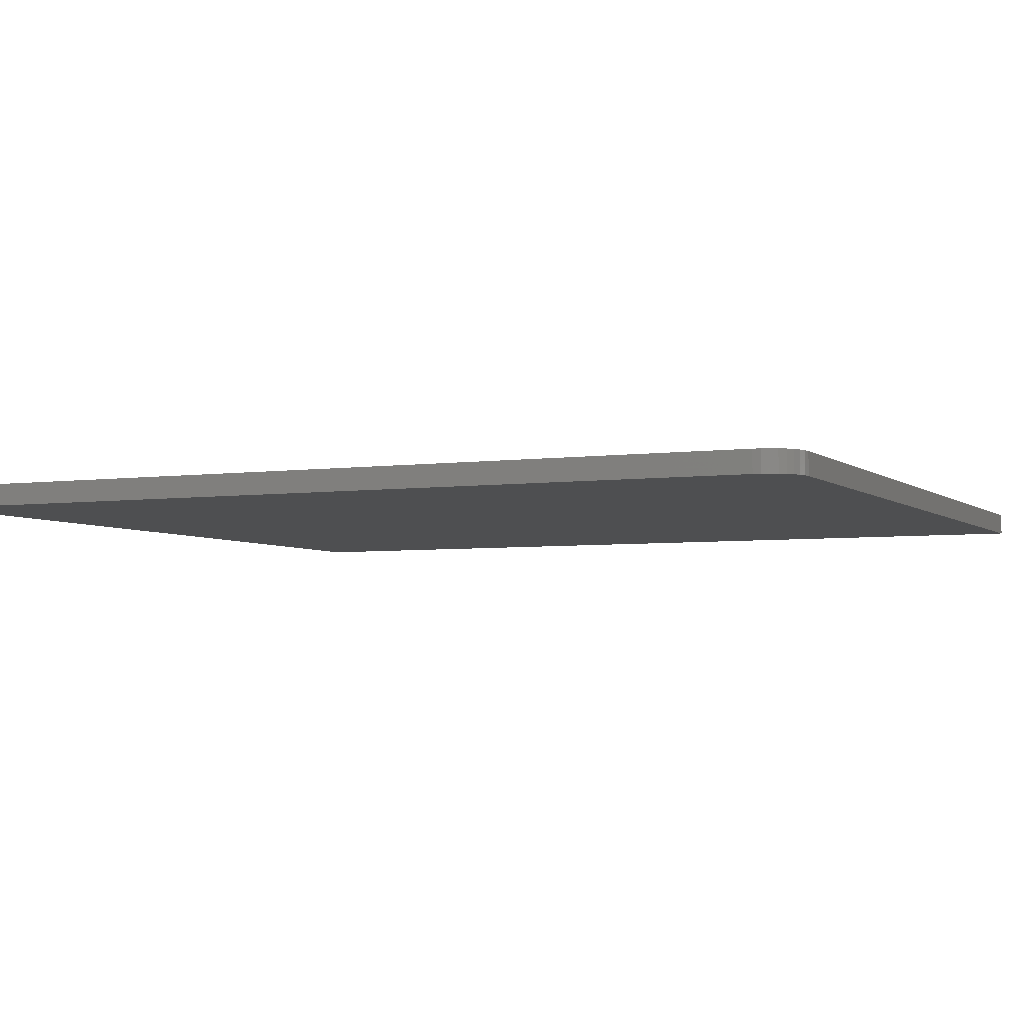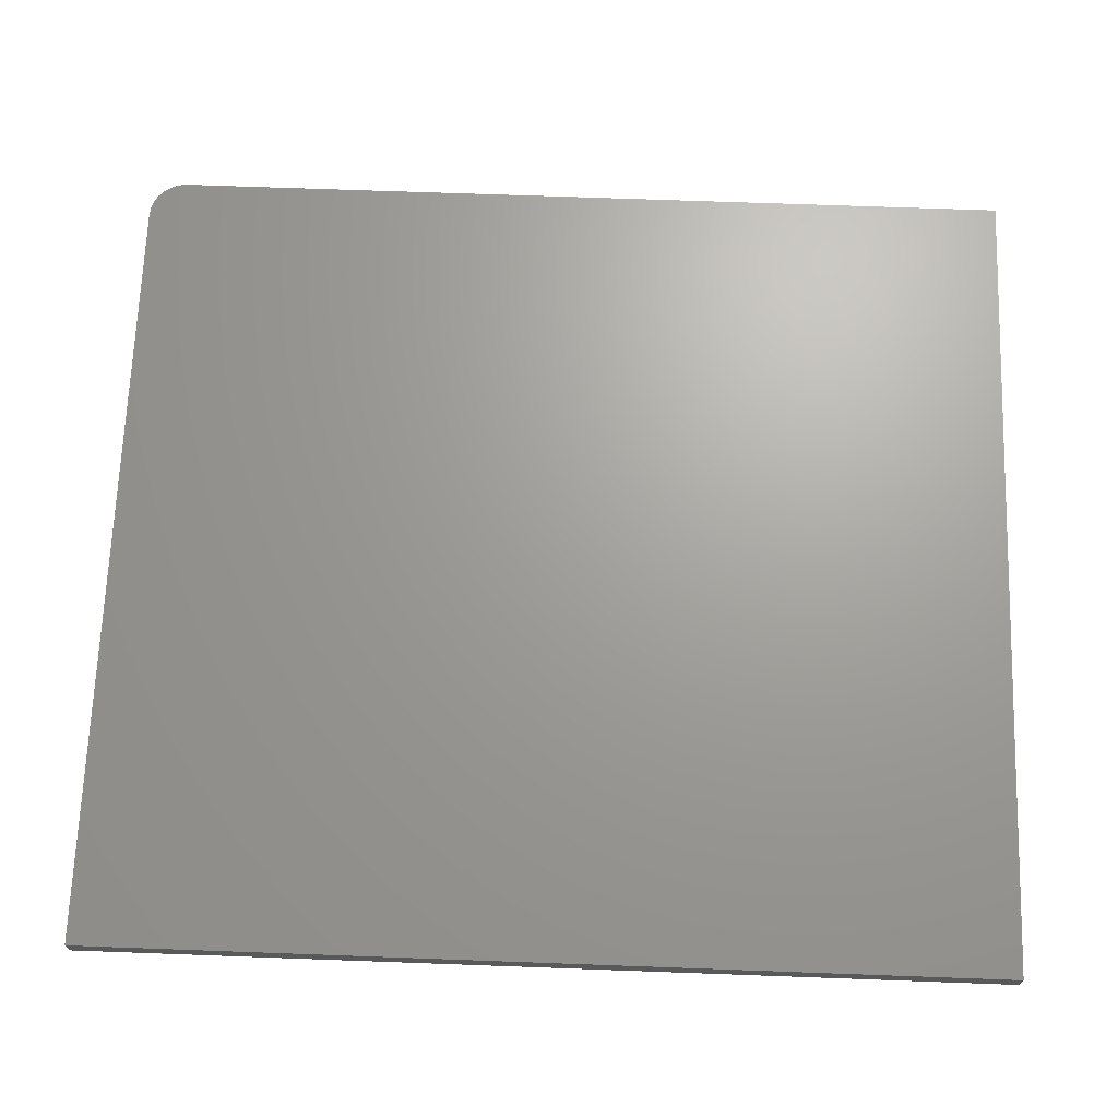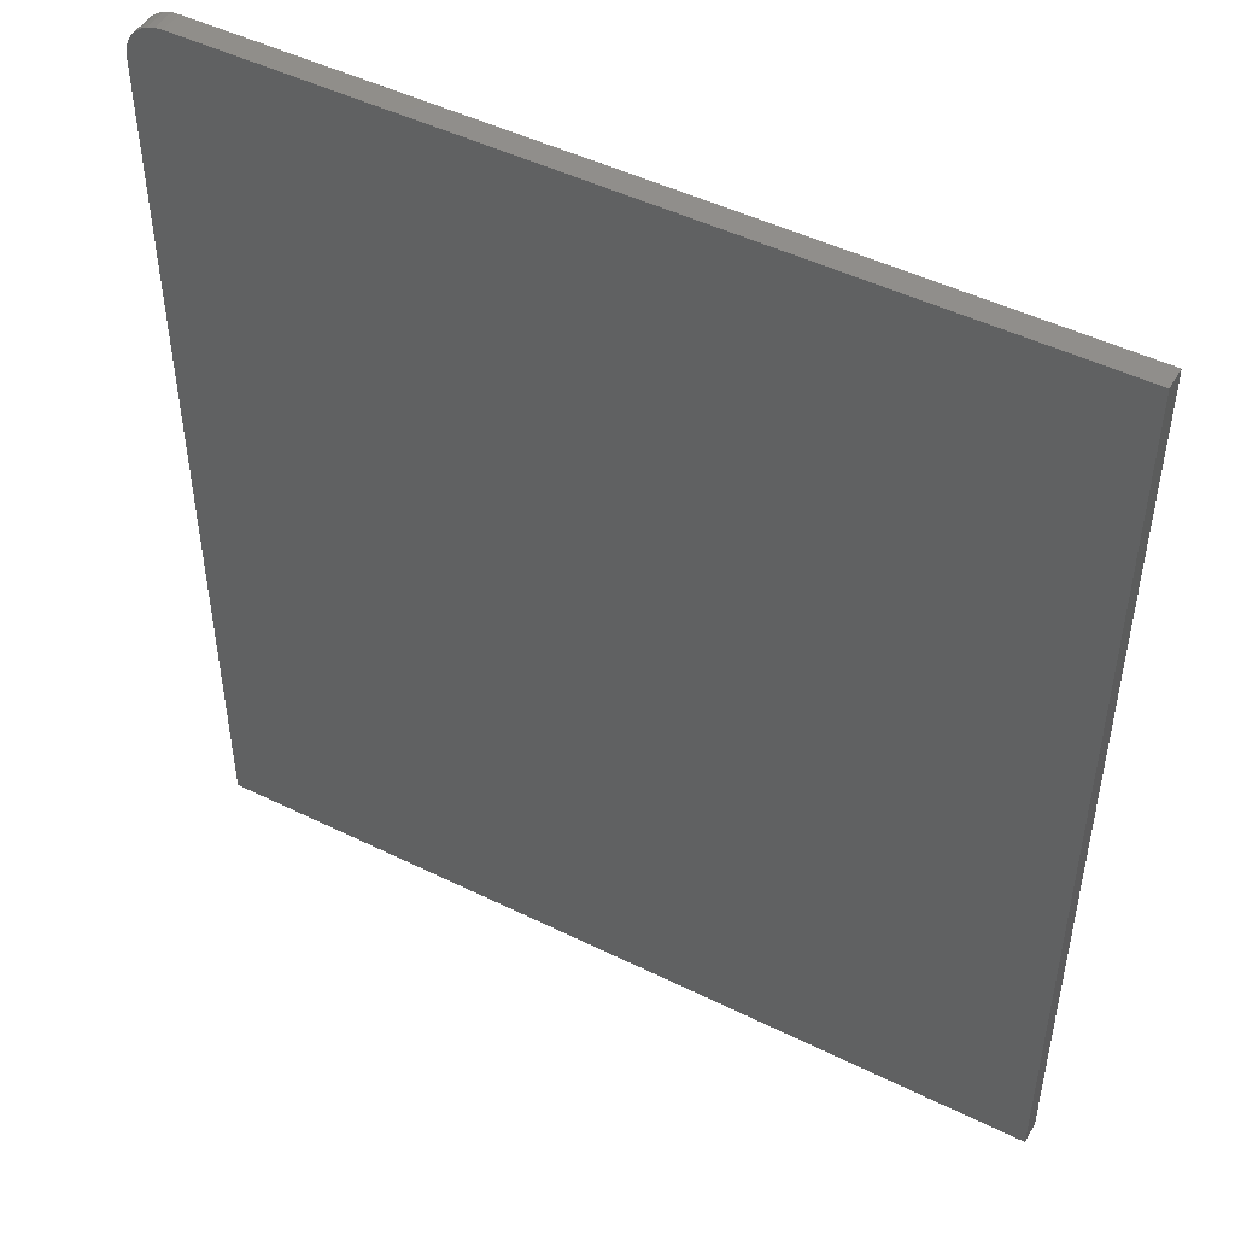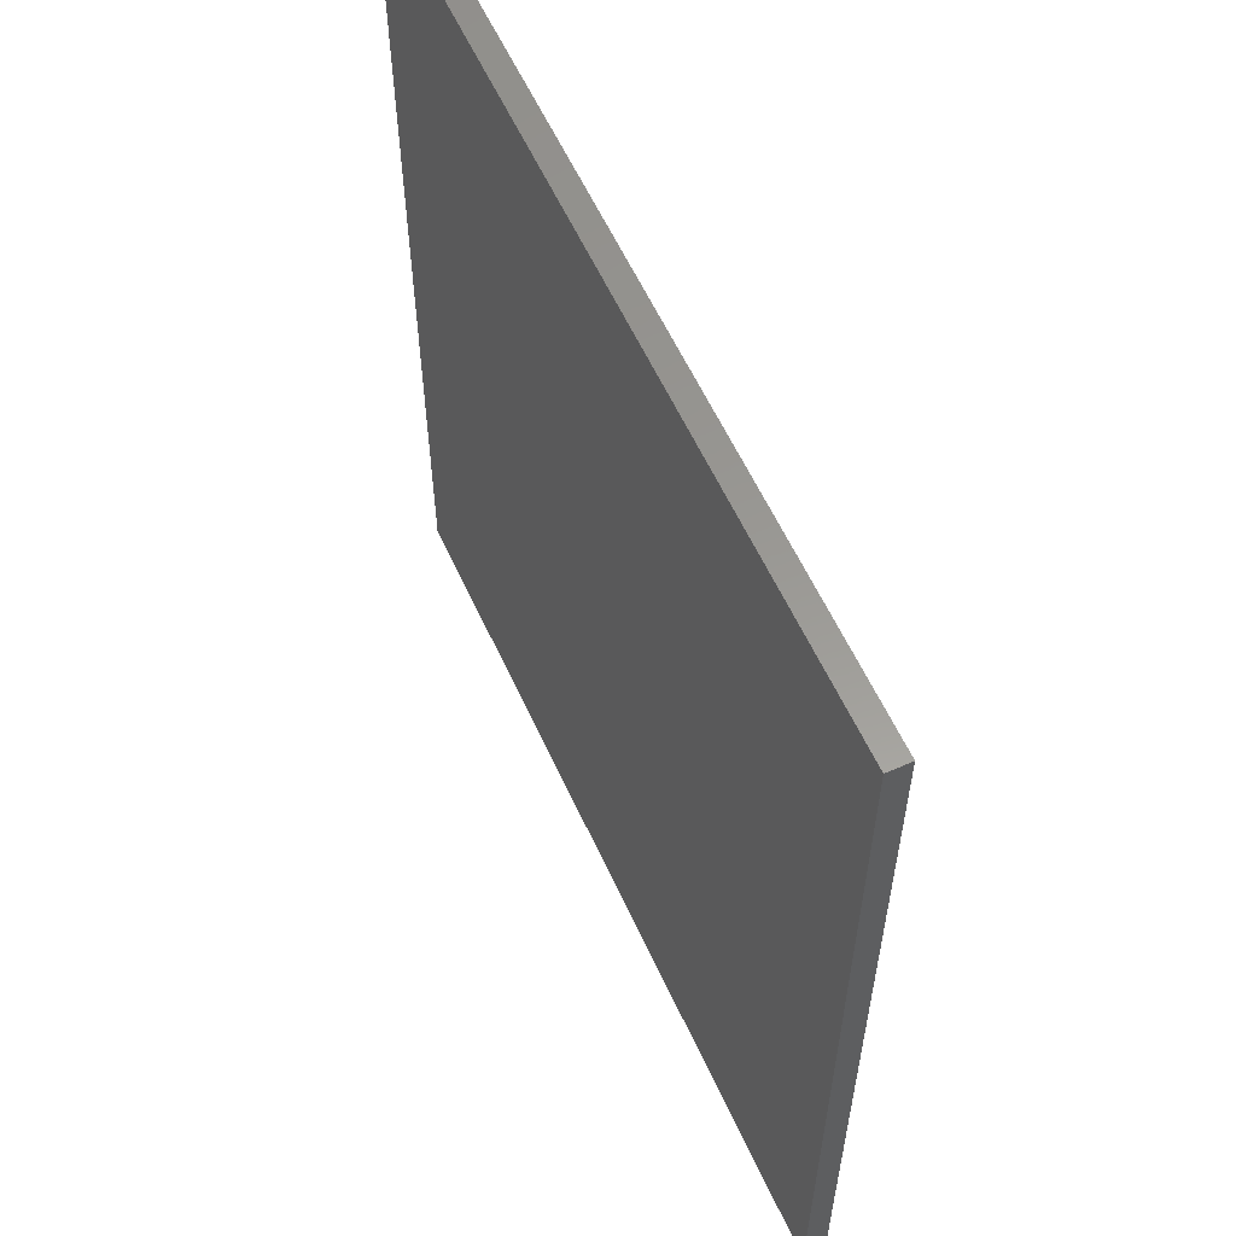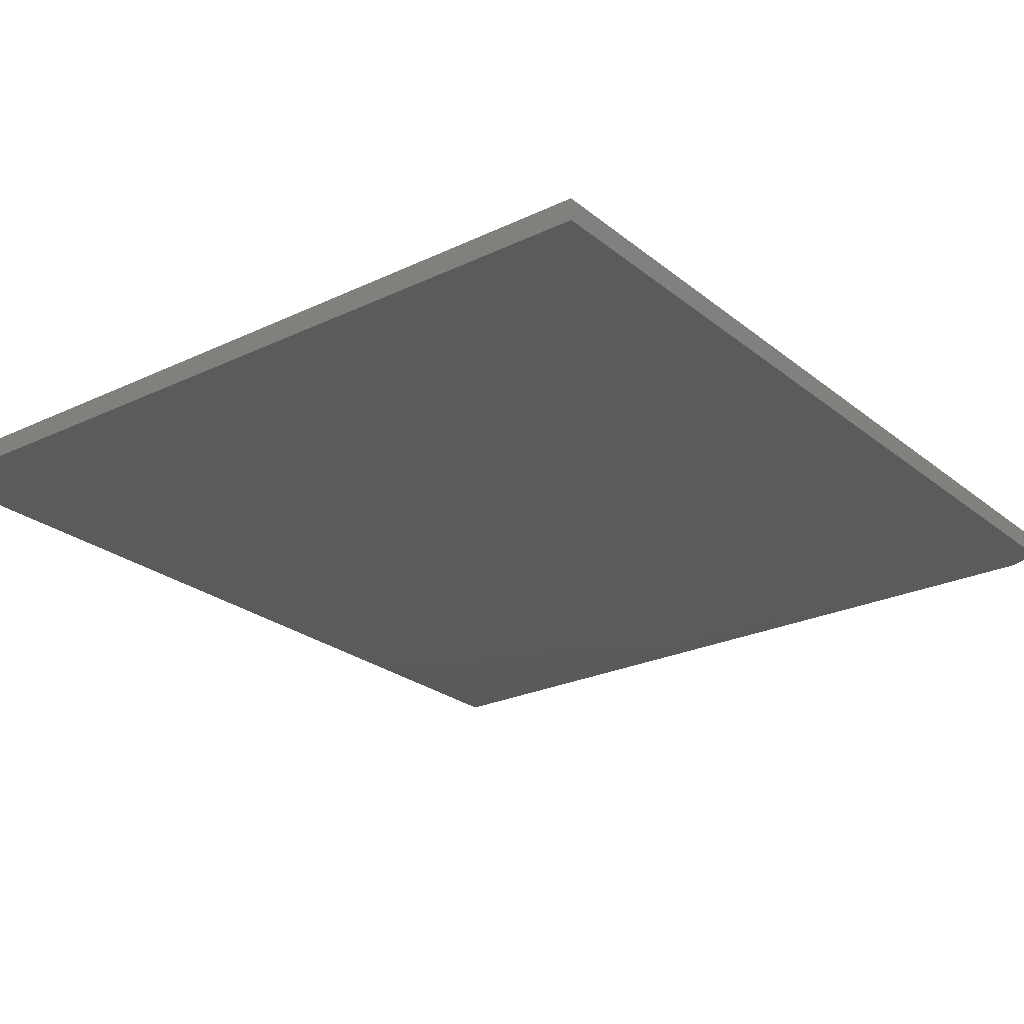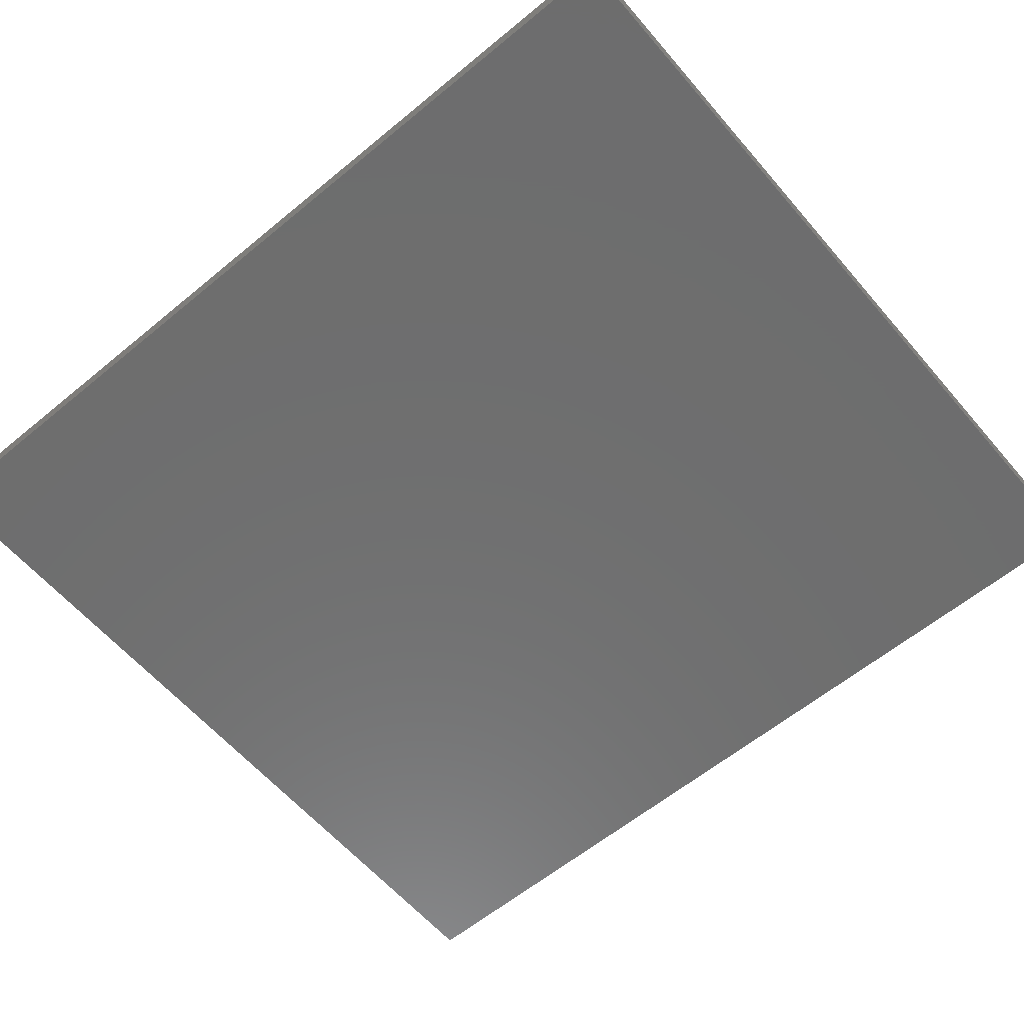
<metadata>
{"format":"stl","ext":"stl","renderer":"f3d","projection":"perspective","resolution":1024,"background":"white","views":[{"elev":-4.5,"azim":-65.4,"up":"+Y"},{"elev":68.3,"azim":92.1,"up":"+Y"},{"elev":47.8,"azim":29.0,"up":"+Z"},{"elev":59.1,"azim":65.5,"up":"+Z"},{"elev":-24.8,"azim":-142.2,"up":"+Y"},{"elev":-60.0,"azim":-49.7,"up":"+Y"}]}
</metadata>
<code>
# stl→obj: 24 verts, 44 faces
v 0.4448 -0.01562 0.5859
v -0.6953 -0.01562 0.5859
v -0.706 -0.01562 0.5849
v -0.7162 -0.01562 0.5818
v -0.7257 -0.01562 0.5767
v -0.734 -0.01562 0.5699
v -0.7408 -0.01562 0.5616
v -0.7458 -0.01562 0.5522
v -0.7489 -0.01562 0.5419
v -0.75 -0.01562 0.5312
v -0.75 -0.01562 -0.7188
v 0.4448 -0.01562 -0.7188
v 0.4448 0.01562 0.5859
v 0.4448 0.01562 -0.7188
v -0.75 0.01562 -0.7188
v -0.75 0.01562 0.5312
v -0.7489 0.01562 0.5419
v -0.7458 0.01562 0.5522
v -0.7408 0.01562 0.5616
v -0.734 0.01562 0.5699
v -0.7257 0.01562 0.5767
v -0.7162 0.01562 0.5818
v -0.706 0.01562 0.5849
v -0.6953 0.01562 0.5859
f 1 2 3
f 1 3 4
f 1 4 5
f 1 5 6
f 1 6 7
f 1 7 8
f 1 8 9
f 1 9 10
f 1 10 11
f 1 11 12
f 13 14 15
f 13 15 16
f 13 16 17
f 13 17 18
f 13 18 19
f 13 19 20
f 13 20 21
f 13 21 22
f 13 22 23
f 13 23 24
f 10 16 11
f 11 16 15
f 1 13 2
f 2 13 24
f 16 10 17
f 17 10 9
f 17 9 18
f 18 9 8
f 18 8 19
f 19 8 7
f 19 7 20
f 20 7 6
f 20 6 21
f 21 6 5
f 21 5 22
f 22 5 4
f 22 4 23
f 23 4 3
f 23 3 24
f 24 3 2
f 12 14 1
f 1 14 13
f 11 15 12
f 12 15 14

</code>
